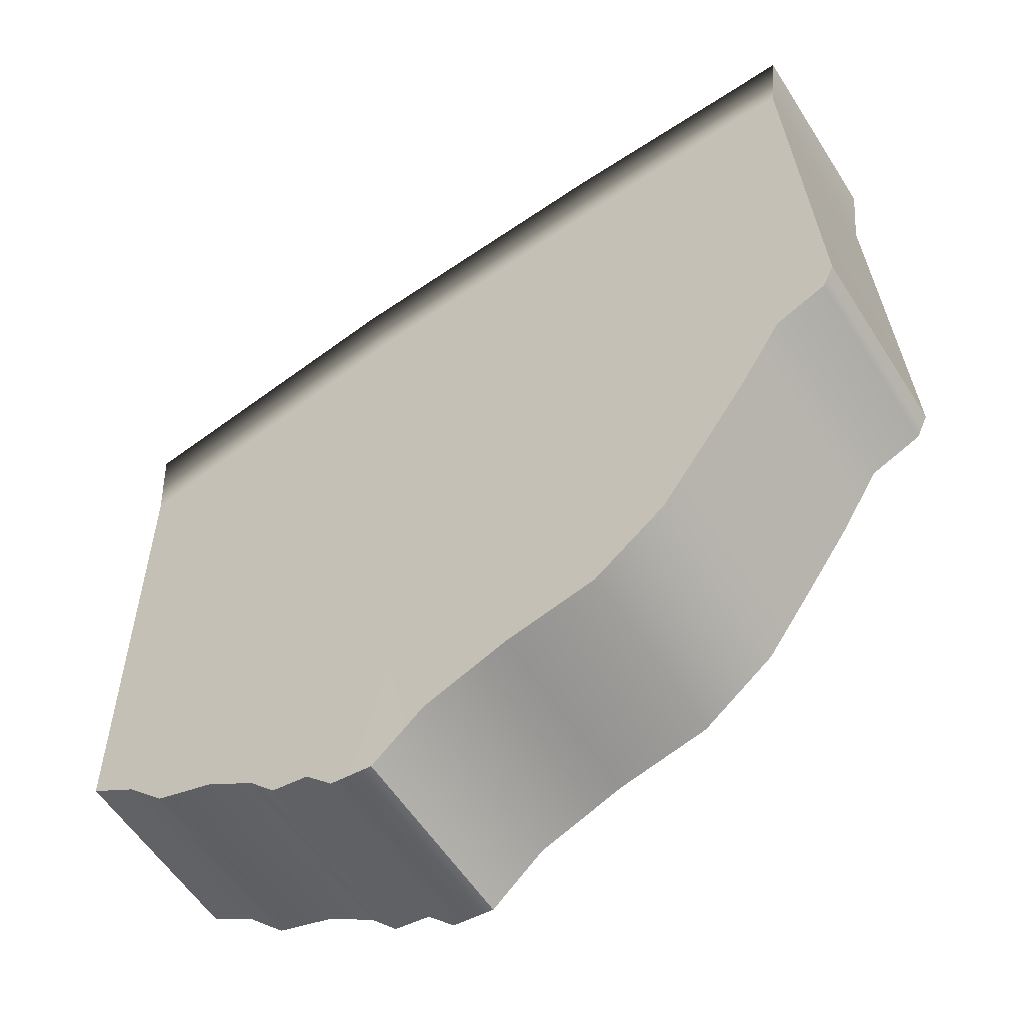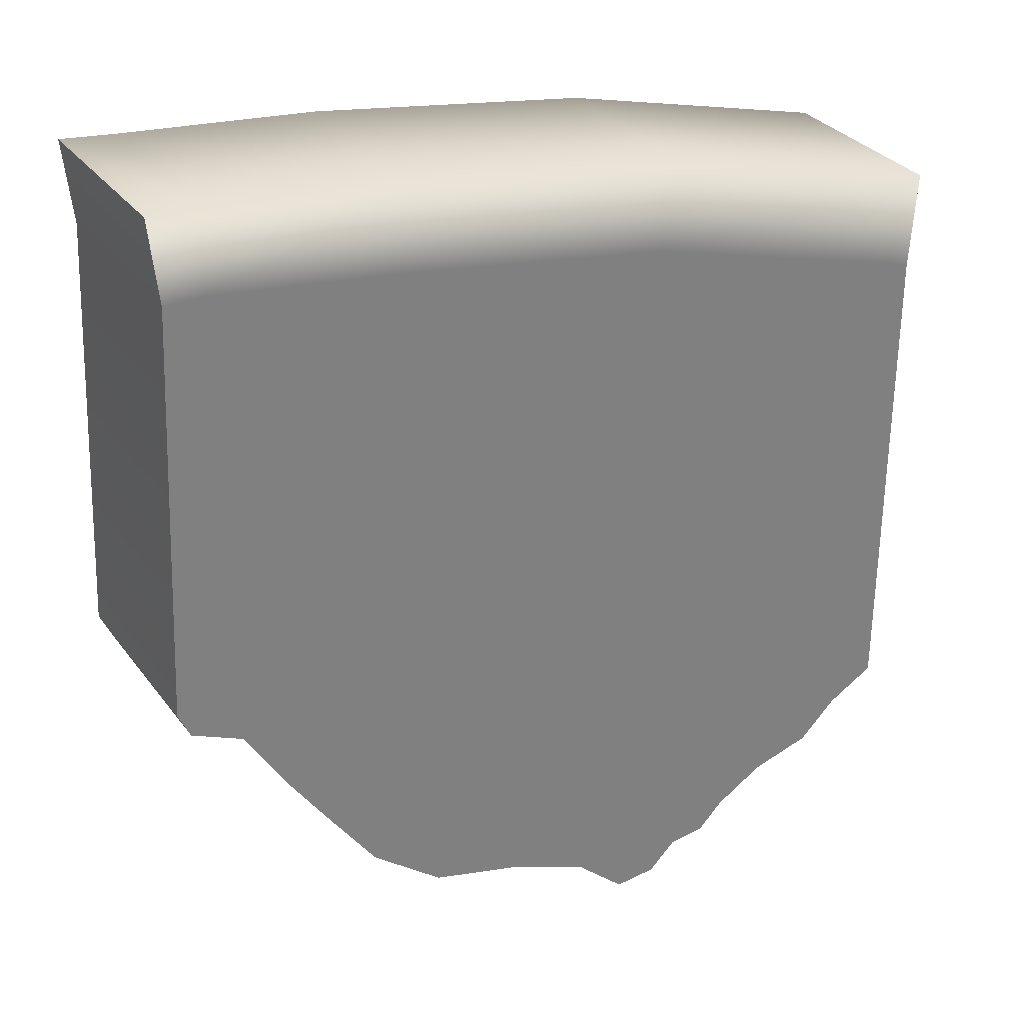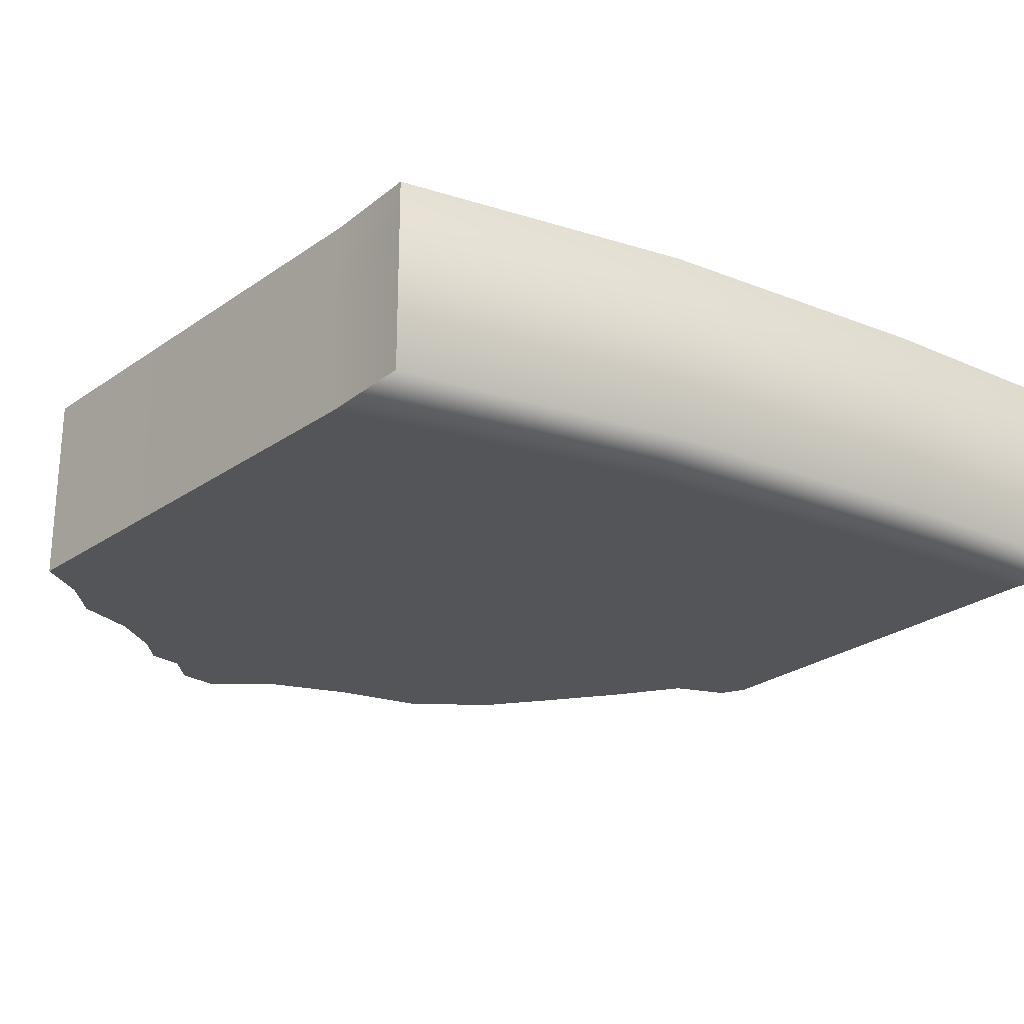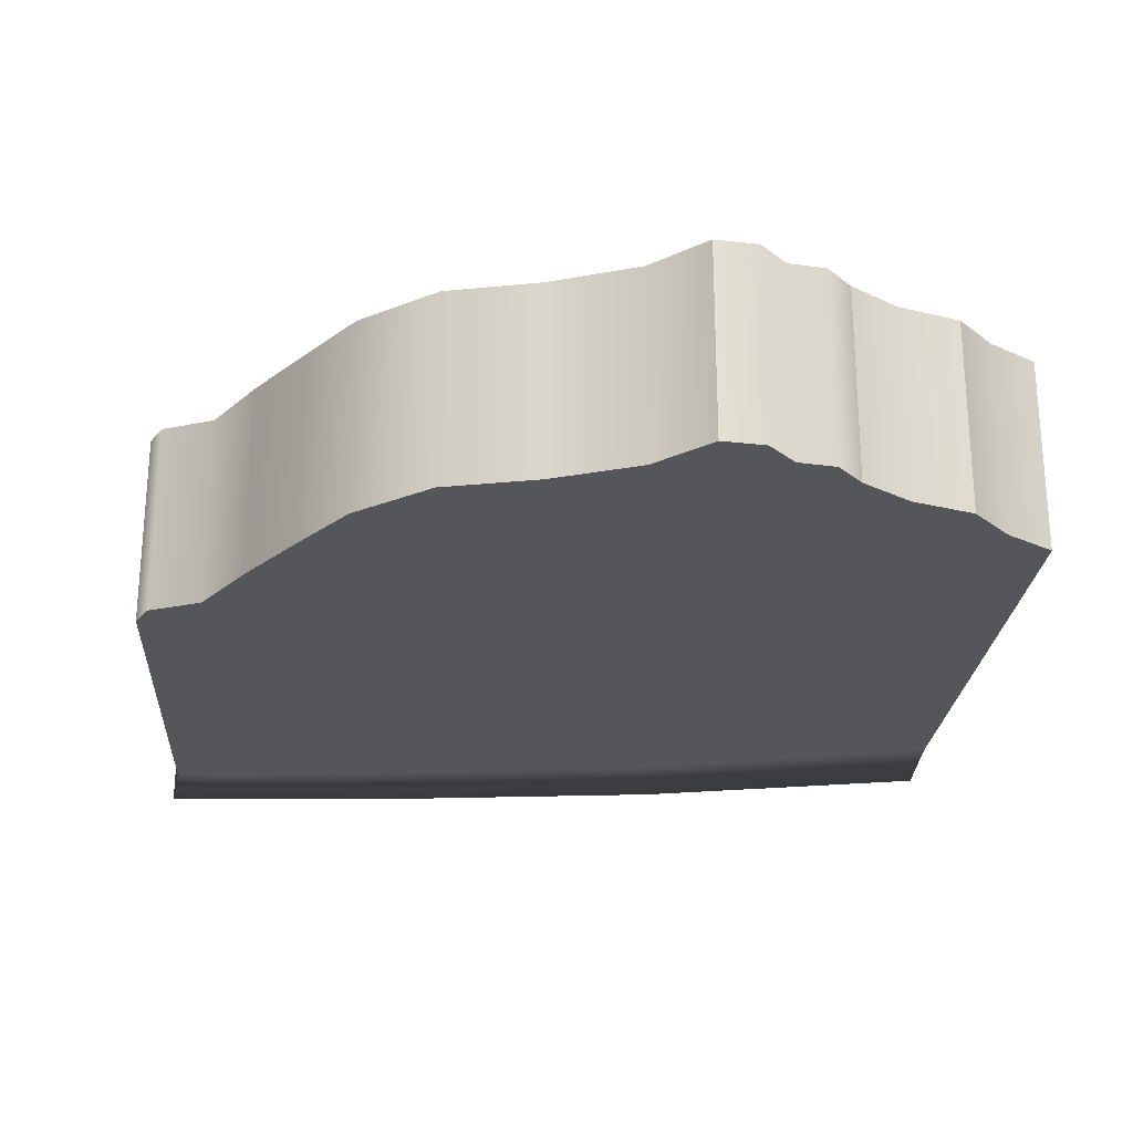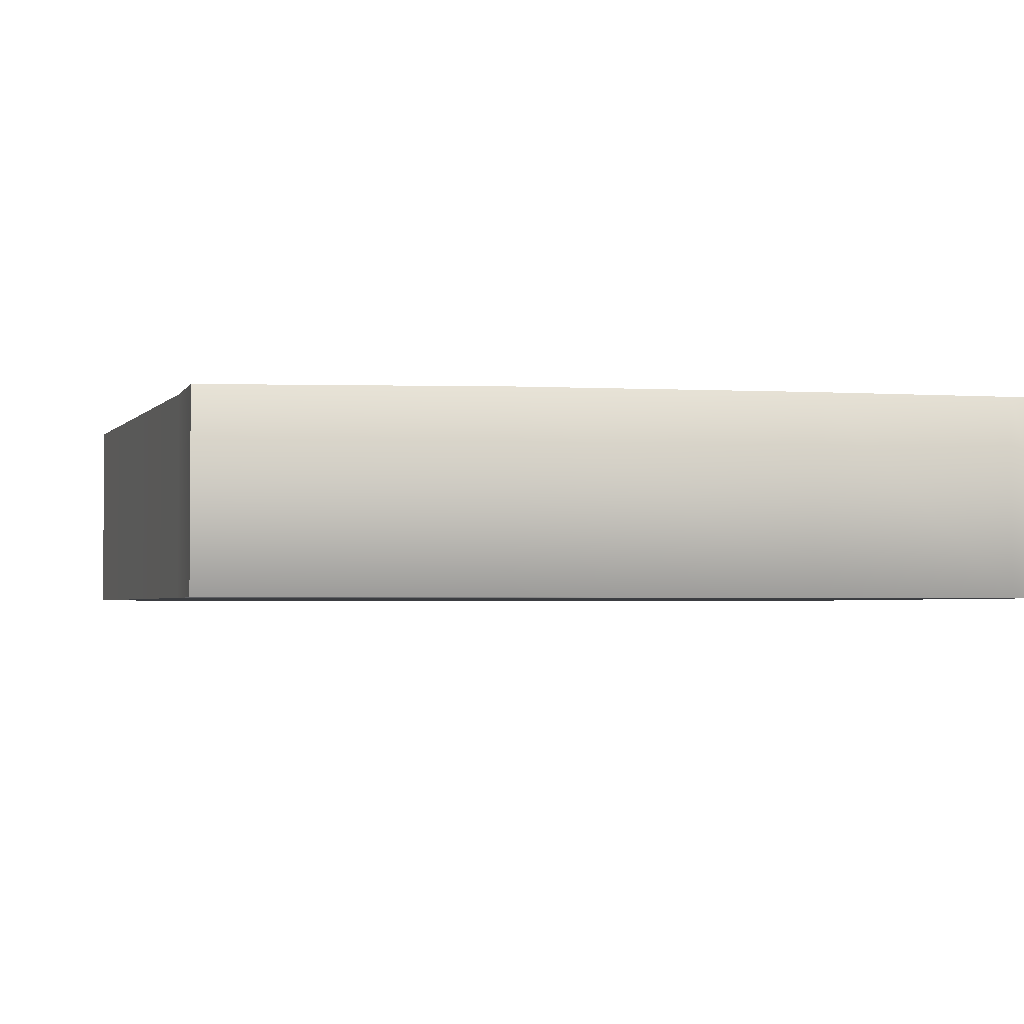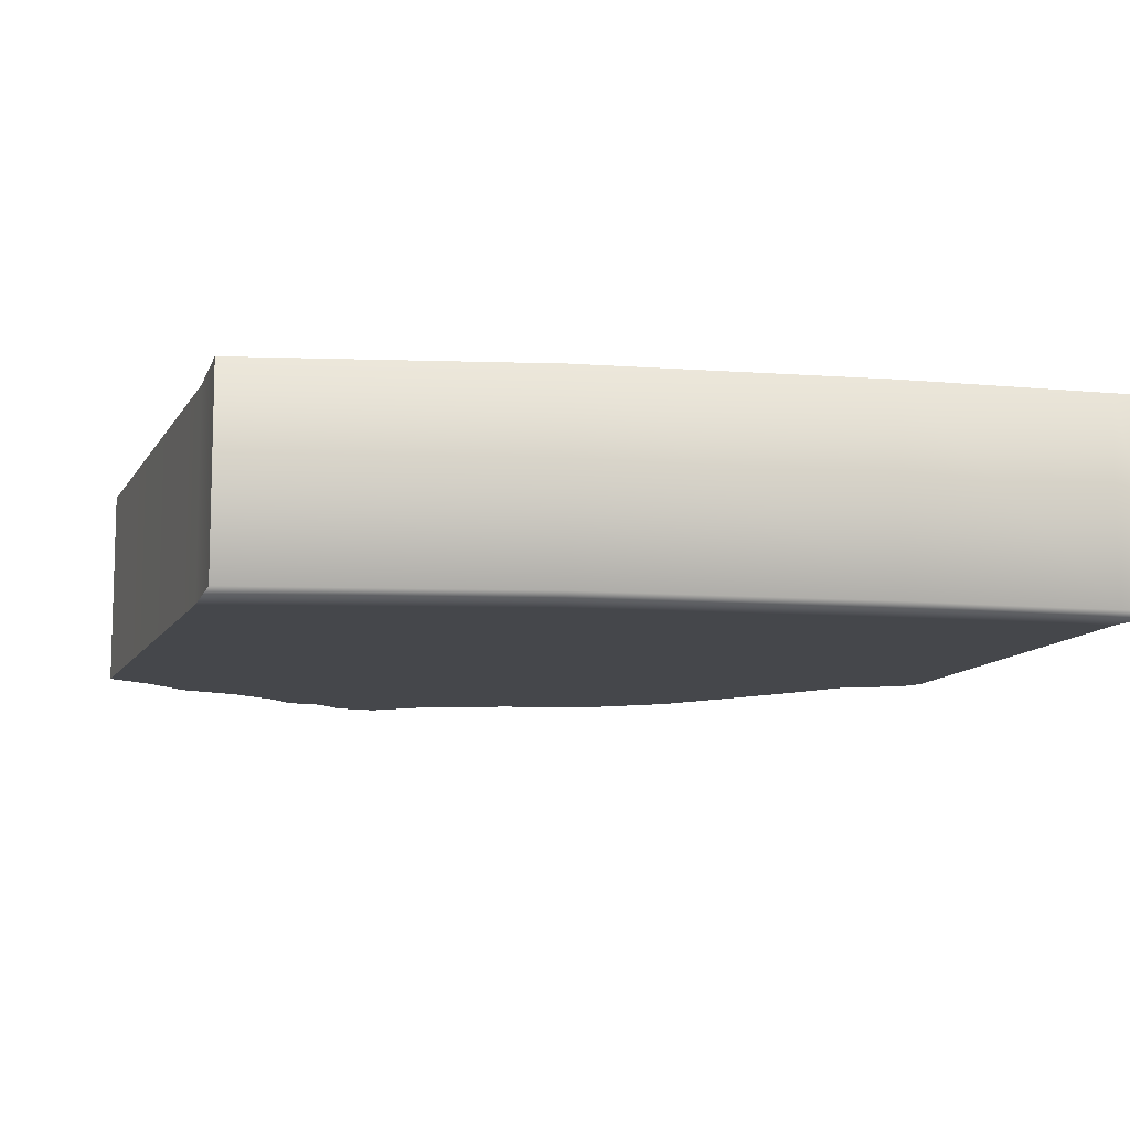
<metadata>
{"format":"obj","ext":"obj","renderer":"f3d","projection":"perspective","resolution":1024,"background":"white","views":[{"elev":-56.9,"azim":-147.8,"up":"+Y"},{"elev":31.2,"azim":-30.3,"up":"+Y"},{"elev":-24.5,"azim":138.5,"up":"+Z"},{"elev":-25.2,"azim":-5.5,"up":"+Z"},{"elev":-2.6,"azim":161.3,"up":"+Z"},{"elev":-10.4,"azim":161.2,"up":"+Z"}]}
</metadata>
<code>
g doorL04_geo
v -0.04022 0.03783 -0.009835
v -0.03604 0.04572 -0.009835
v -0.04111 0.04629 -0.009836
v -0.03605 0.03781 -0.009835
v -0.01567 0.04383 -0.009834
v -0.01695 0.03539 -0.009833
v 0.01321 0.03952 -0.009834
v -0.03571 -0.00948 -0.009835
v -0.04216 -0.004468 -0.009835
v -0.04095 -0.007105 -0.009835
v -0.03148 -0.01636 -0.009836
v -0.0268 -0.02313 -0.009835
v -0.02209 -0.02977 -0.009836
v -0.01473 -0.03559 -0.009836
v 0.01074 0.0311 -0.009835
v 0.04216 0.03214 -0.009835
v 0.00541 -0.01586 -0.009835
v -0.005579 -0.038 -0.009834
v 0.002939 -0.0415 -0.009834
v 0.008187 -0.04629 -0.009835
v 0.01245 -0.04589 -0.009836
v 0.01525 -0.04312 -0.009835
v 0.01896 -0.04266 -0.009836
v 0.02158 -0.03997 -0.009834
v 0.02658 -0.03687 -0.009835
v 0.03271 -0.03508 -0.009835
v 0.03661 -0.03122 -0.009835
v 0.0388 0.0232 -0.009834
v 0.0415 0.02218 -0.009834
v 0.04144 -0.02839 -0.009836
v 0.01245 -0.04589 -0.009836
v 0.008187 -0.04629 -0.009835
v 0.008187 -0.04629 0.009835
v 0.01245 -0.04589 0.009836
v 0.01525 -0.04312 -0.009835
v 0.01525 -0.04312 0.009835
v 0.01896 -0.04266 -0.009836
v 0.01896 -0.04266 0.009836
v 0.02158 -0.03997 -0.009834
v 0.02158 -0.03997 0.009834
v -0.04216 -0.004468 -0.009835
v -0.04022 0.03783 0.009835
v -0.04216 -0.004468 0.009835
v -0.04022 0.03783 -0.009835
v -0.04111 0.04629 0.009836
v -0.04111 0.04629 -0.009836
v 0.02658 -0.03687 -0.009835
v 0.02158 -0.03997 -0.009834
v 0.02158 -0.03997 0.009834
v 0.02658 -0.03687 0.009835
v 0.03271 -0.03508 -0.009835
v 0.03271 -0.03508 0.009835
v 0.03661 -0.03122 -0.009835
v 0.03271 -0.03508 -0.009835
v 0.03271 -0.03508 0.009835
v 0.03661 -0.03122 0.009835
v 0.04144 -0.02839 -0.009836
v 0.04144 -0.02839 0.009836
v -0.04111 0.04629 -0.009836
v -0.03604 0.04572 0.009835
v -0.04111 0.04629 0.009836
v -0.03604 0.04572 -0.009835
v -0.01567 0.04383 0.009834
v -0.01567 0.04383 -0.009834
v 0.01321 0.03952 0.009834
v 0.01321 0.03952 -0.009834
v 0.04216 0.03214 0.009835
v 0.04216 0.03214 -0.009835
v 0.04216 0.03214 -0.009835
v 0.0415 0.02218 0.009834
v 0.04216 0.03214 0.009835
v 0.0415 0.02218 -0.009834
v 0.04144 -0.02839 0.009836
v 0.04144 -0.02839 -0.009836
v -0.04022 0.03783 0.009835
v -0.04111 0.04629 0.009836
v -0.03604 0.04572 0.009835
v -0.03605 0.03781 0.009835
v -0.01567 0.04383 0.009834
v -0.01695 0.03539 0.009833
v 0.01321 0.03952 0.009834
v -0.03571 -0.00948 0.009835
v -0.04216 -0.004468 0.009835
v -0.04095 -0.007105 0.009835
v -0.03148 -0.01636 0.009836
v -0.0268 -0.02313 0.009835
v -0.02209 -0.02977 0.009836
v -0.01473 -0.03559 0.009836
v 0.01074 0.0311 0.009835
v 0.04216 0.03214 0.009835
v 0.00541 -0.01586 0.009835
v -0.005579 -0.038 0.009834
v 0.002939 -0.0415 0.009834
v 0.008187 -0.04629 0.009835
v 0.01245 -0.04589 0.009836
v 0.01525 -0.04312 0.009835
v 0.01896 -0.04266 0.009836
v 0.02158 -0.03997 0.009834
v 0.02658 -0.03687 0.009835
v 0.03271 -0.03508 0.009835
v 0.03661 -0.03122 0.009835
v 0.0388 0.0232 0.009834
v 0.0415 0.02218 0.009834
v 0.04144 -0.02839 0.009836
v -0.04095 -0.007105 -0.009835
v -0.04216 -0.004468 -0.009835
v -0.04216 -0.004468 0.009835
v -0.04095 -0.007105 0.009835
v -0.03571 -0.00948 -0.009835
v -0.03571 -0.00948 0.009835
v -0.03148 -0.01636 -0.009836
v -0.03148 -0.01636 0.009836
v -0.0268 -0.02313 -0.009835
v -0.0268 -0.02313 0.009835
v -0.02209 -0.02977 -0.009836
v -0.02209 -0.02977 0.009836
v -0.01473 -0.03559 -0.009836
v -0.01473 -0.03559 0.009836
v -0.005579 -0.038 -0.009834
v -0.005579 -0.038 0.009834
v 0.002939 -0.0415 -0.009834
v 0.002939 -0.0415 0.009834
v 0.008187 -0.04629 -0.009835
v 0.008187 -0.04629 0.009835
g doorL04_geo_0
f 3 2 1
f 2 4 1
f 2 5 4
f 5 6 4
f 5 7 6
f 1 4 8
f 9 1 8
f 10 9 8
f 11 8 4
f 6 11 4
f 12 11 6
f 13 12 6
f 14 13 6
f 7 15 6
f 15 7 16
f 14 6 17
f 17 6 15
f 18 14 17
f 19 18 17
f 19 17 20
f 20 17 21
f 21 17 22
f 22 17 23
f 23 17 24
f 24 17 25
f 25 17 26
f 17 27 26
f 28 15 16
f 15 28 17
f 17 28 27
f 29 28 16
f 27 28 30
f 28 29 30
f 33 32 31
f 34 33 31
f 34 31 35
f 36 34 35
f 36 35 37
f 38 36 37
f 38 37 39
f 40 38 39
f 43 42 41
f 42 44 41
f 42 45 44
f 45 46 44
f 49 48 47
f 50 49 47
f 50 47 51
f 52 50 51
f 55 54 53
f 56 55 53
f 56 53 57
f 58 56 57
f 61 60 59
f 60 62 59
f 60 63 62
f 63 64 62
f 63 65 64
f 65 66 64
f 65 67 66
f 67 68 66
f 71 70 69
f 70 72 69
f 70 73 72
f 73 74 72
f 77 76 75
f 78 77 75
f 79 77 78
f 80 79 78
f 81 79 80
f 78 75 82
f 75 83 82
f 83 84 82
f 82 85 78
f 85 80 78
f 85 86 80
f 86 87 80
f 87 88 80
f 89 81 80
f 81 89 90
f 80 88 91
f 80 91 89
f 88 92 91
f 92 93 91
f 91 93 94
f 91 94 95
f 91 95 96
f 91 96 97
f 91 97 98
f 91 98 99
f 91 99 100
f 101 91 100
f 89 102 90
f 102 89 91
f 102 91 101
f 102 103 90
f 102 101 104
f 103 102 104
f 107 106 105
f 108 107 105
f 108 105 109
f 110 108 109
f 110 109 111
f 112 110 111
f 112 111 113
f 114 112 113
f 114 113 115
f 116 114 115
f 116 115 117
f 118 116 117
f 118 117 119
f 120 118 119
f 120 119 121
f 122 120 121
f 122 121 123
f 124 122 123

</code>
